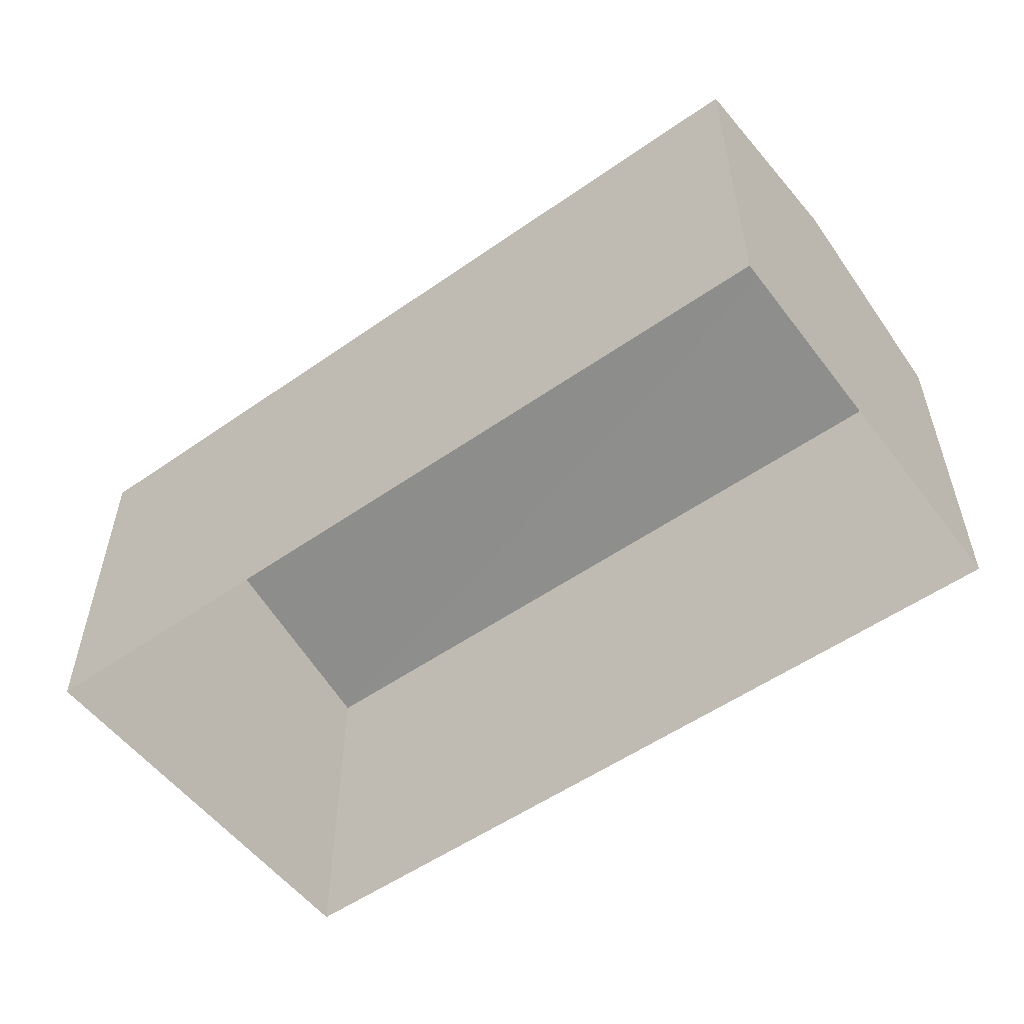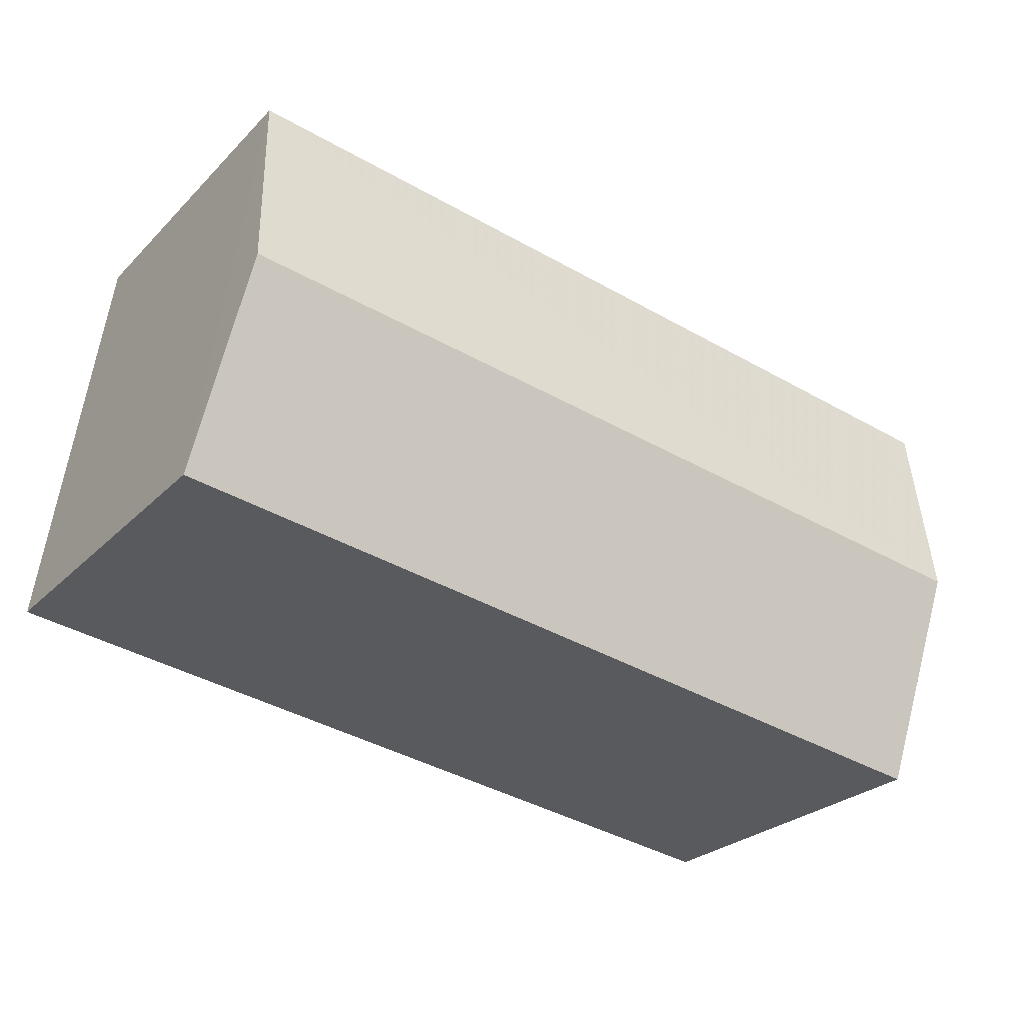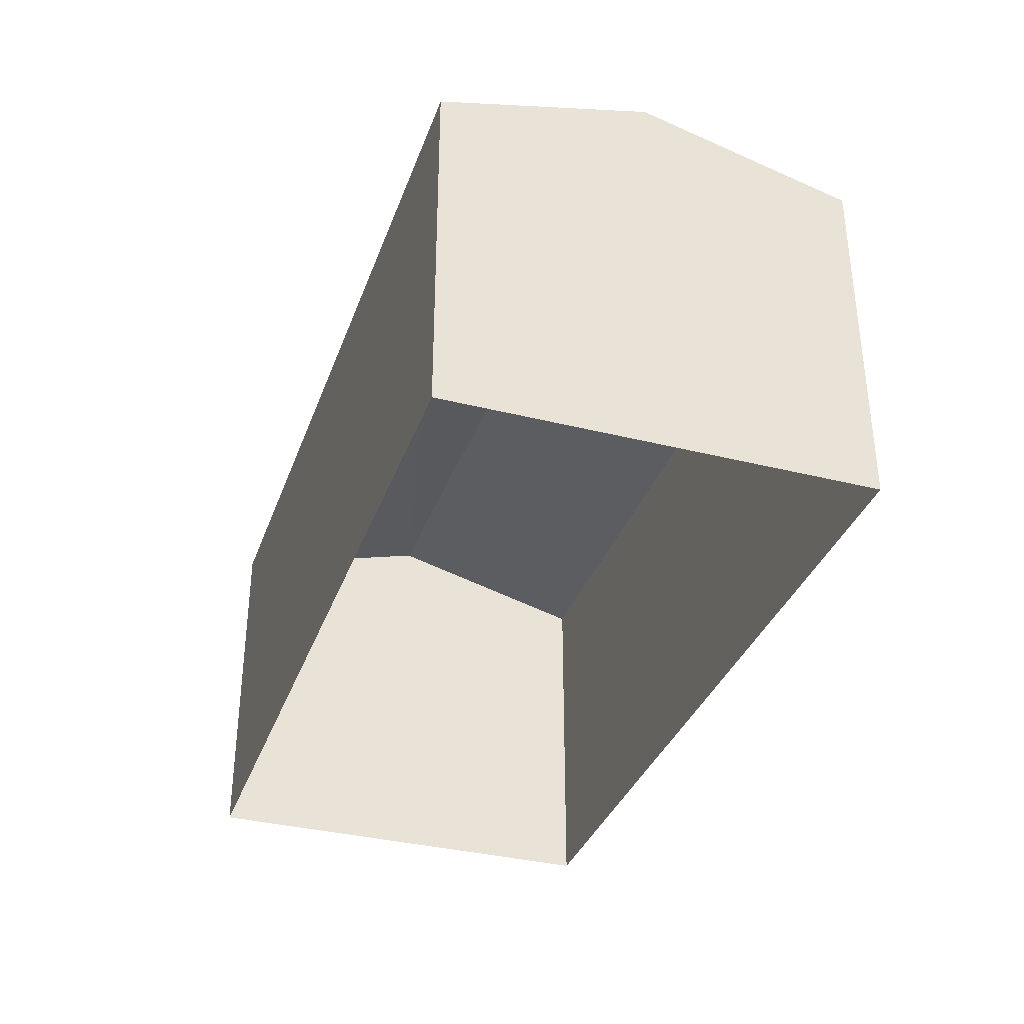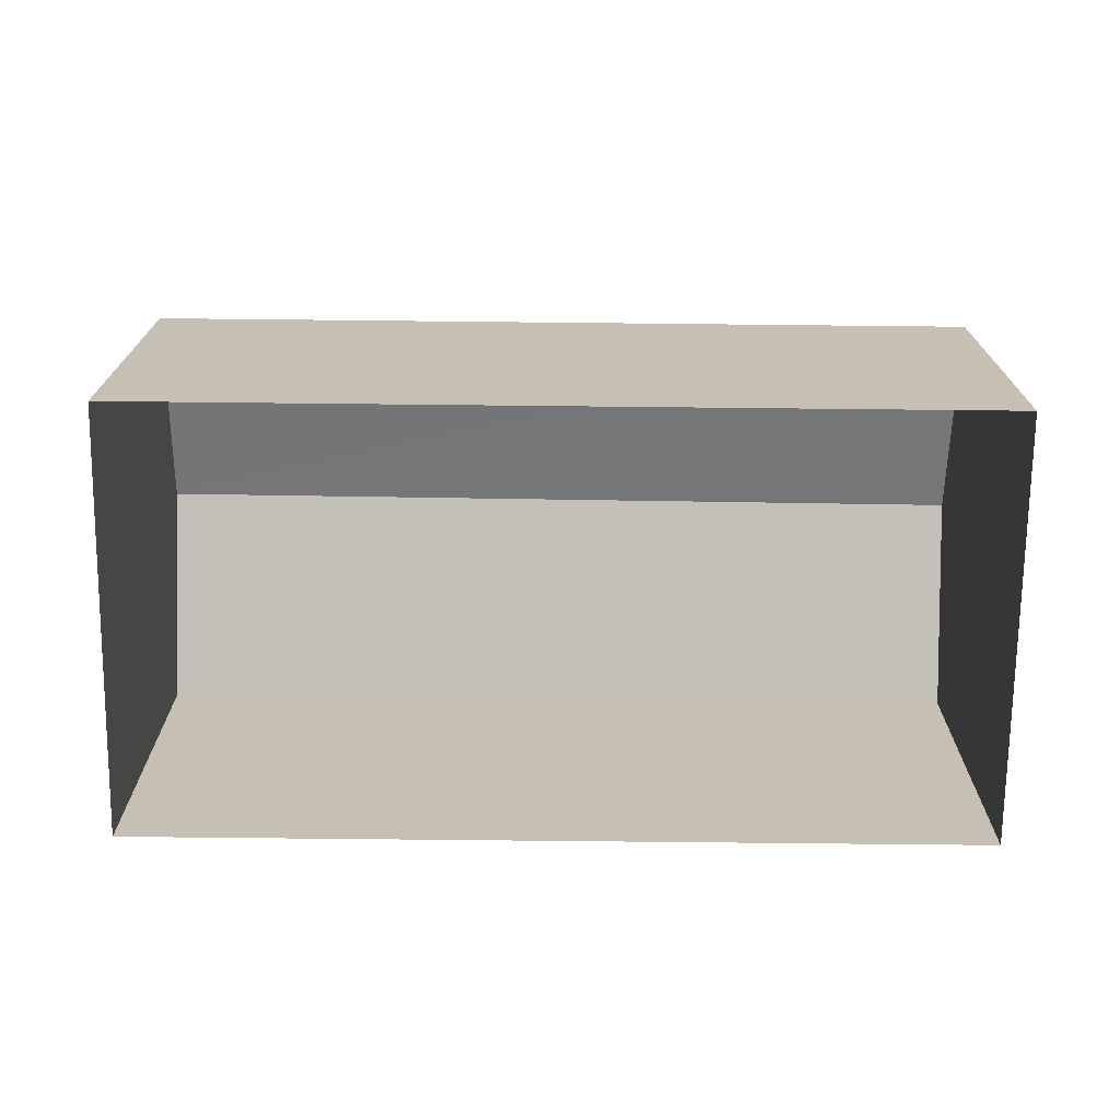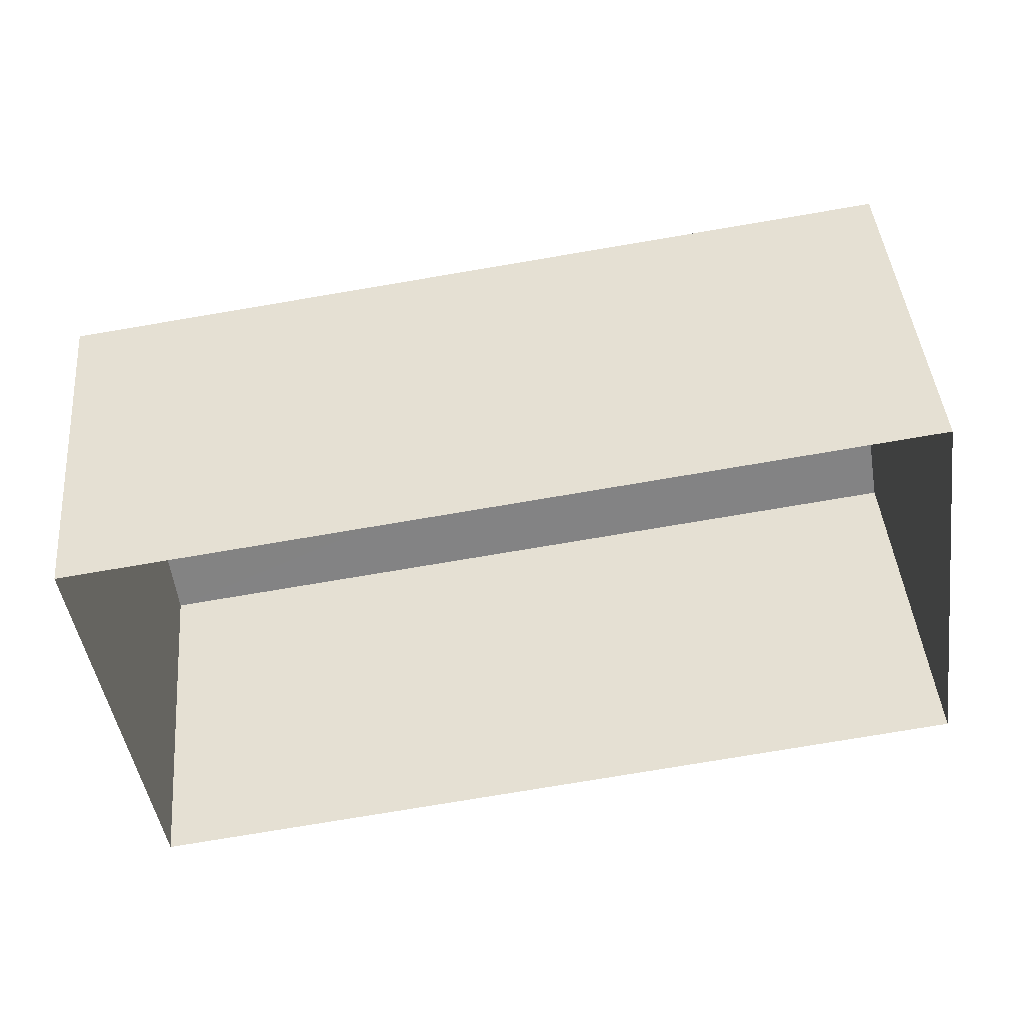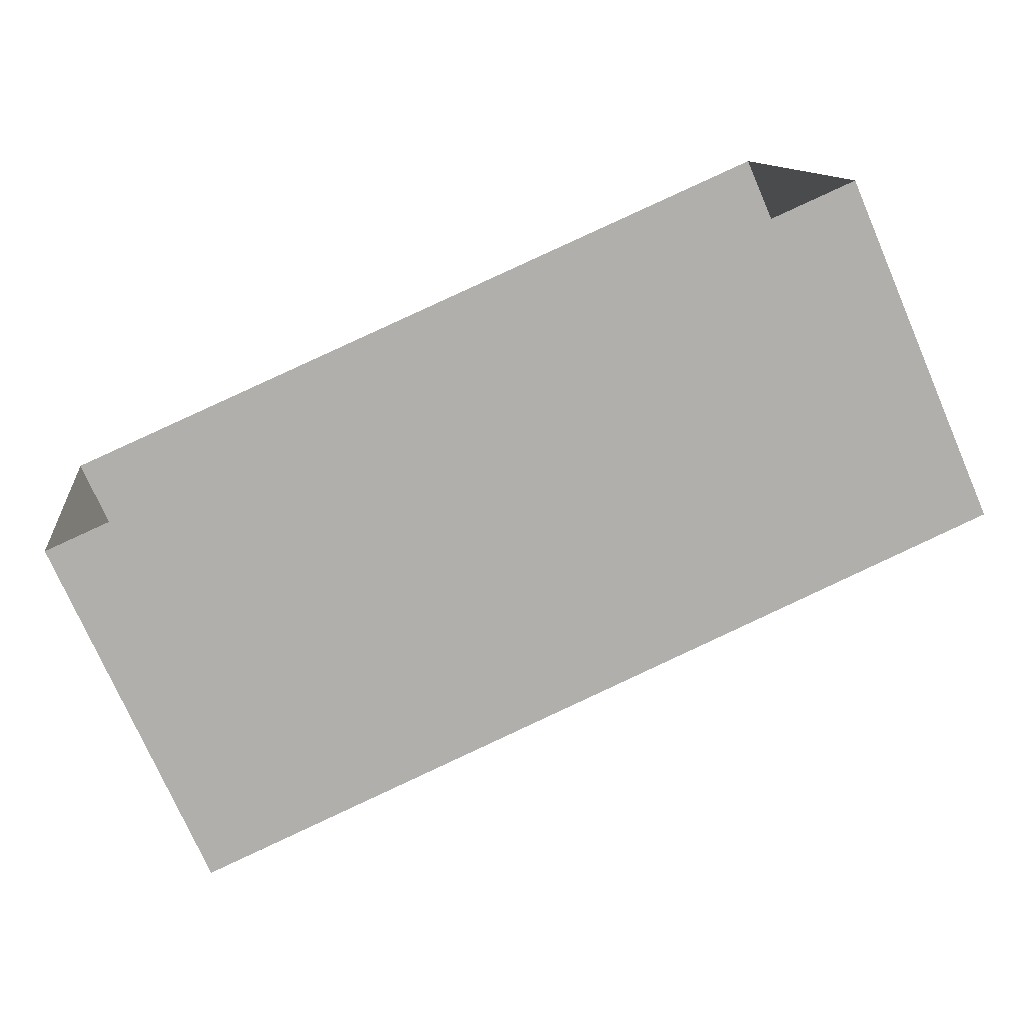
<metadata>
{"format":"obj","ext":"obj","renderer":"f3d","projection":"perspective","resolution":1024,"background":"white","views":[{"elev":-54.2,"azim":-151.5,"up":"+Z"},{"elev":-26.5,"azim":-33.9,"up":"+Y"},{"elev":-35.0,"azim":-116.5,"up":"+Z"},{"elev":-71.9,"azim":171.3,"up":"+Z"},{"elev":43.9,"azim":175.0,"up":"+Y"},{"elev":-74.5,"azim":-156.5,"up":"+Y"}]}
</metadata>
<code>
v -8.929e+04 -9.863e+04 8.264
v -8.927e+04 -9.862e+04 8.263
v -8.927e+04 -9.863e+04 8.262
v -8.929e+04 -9.862e+04 8.264
v -8.927e+04 -9.863e+04 15.39
v -8.929e+04 -9.862e+04 15.39
v -8.927e+04 -9.863e+04 14.41
v -8.929e+04 -9.862e+04 14.42
v -8.929e+04 -9.863e+04 14.42
v -8.927e+04 -9.862e+04 14.41
f 1 2 3
f 1 4 2
f 5 6 7
f 6 5 8
f 7 6 9
f 8 5 10
f 6 8 9
f 9 4 1
f 9 8 4
f 7 3 2
f 10 7 2
f 10 2 4
f 8 10 4
f 5 7 10
f 7 1 3
f 7 9 1

</code>
